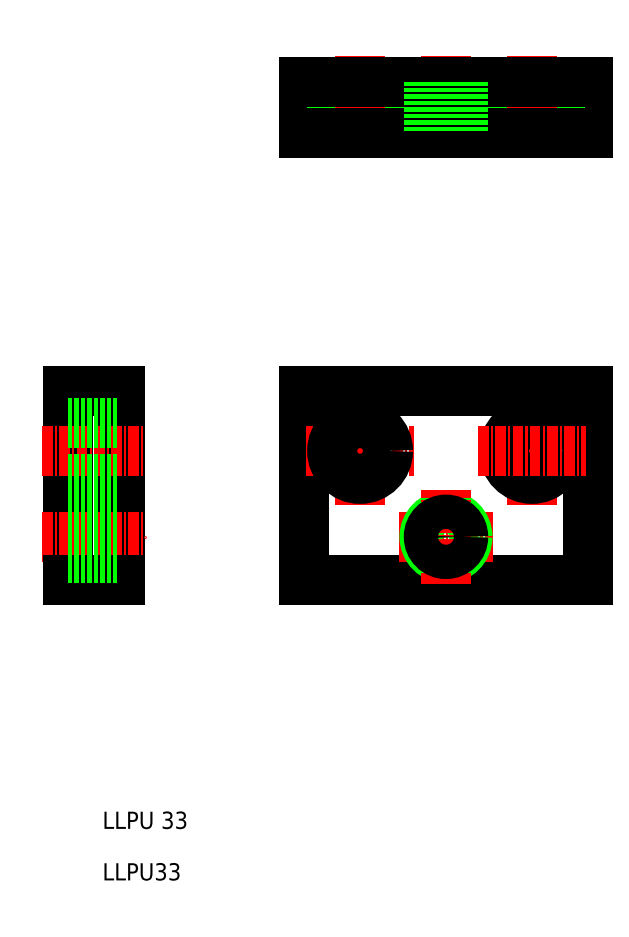
<metadata>
{"format":"dxf","ext":"dxf","renderer":"ezdxf+matplotlib","layout":"modelspace","background":"white","min_lineweight":24,"dpi":150}
</metadata>
<code>
0
SECTION
2
ENTITIES
0
LINE
8
0
10
33.5
20
45
30
0
11
33.5
21
67
31
0
0
LINE
8
0
10
66.5
20
67
30
0
11
66.5
21
45
31
0
0
LINE
8
0
10
6
20
67
30
0
11
6
21
45
31
0
0
LINE
8
0
10
12
20
45
30
0
11
12
21
67
31
0
0
LINE
8
CENTER
10
60
20
53.75
30
0
11
60
21
66.25
31
0
0
LINE
8
CENTER
10
40
20
53.75
30
0
11
40
21
66.25
31
0
0
TEXT
8
0
10
10
20
16
30
0
40
2
1
LLPU 33
0
TEXT
8
0
10
10
20
10
30
0
40
2
1
LLPU33
0
LINE
8
CENTER
10
3
20
50
30
0
11
15
21
50
31
0
0
LINE
8
0
10
6
20
45
30
0
11
12
21
45
31
0
0
LINE
8
0
10
6
20
47.5
30
0
11
12
21
47.5
31
0
0
LINE
8
0
10
6
20
52.5
30
0
11
12
21
52.5
31
0
0
LINE
8
0
10
66.5
20
45
30
0
11
33.5
21
45
31
0
0
LINE
8
CENTER
10
44.5
20
50
30
0
11
55.5
21
50
31
0
0
CIRCLE
8
0
10
50
20
50
30
0
40
2.5
0
LINE
8
CENTER
10
50
20
44.5
30
0
11
50
21
55.5
31
0
0
LINE
8
CENTER
10
3
20
60
30
0
11
15
21
60
31
0
0
LINE
8
0
10
6
20
56.75
30
0
11
12
21
56.75
31
0
0
LINE
8
0
10
12
20
67
30
0
11
6
21
67
31
0
0
LINE
8
0
10
6
20
63.25
30
0
11
12
21
63.25
31
0
0
LINE
8
0
10
33.5
20
97
30
0
11
33.5
21
103
31
0
0
LINE
8
0
10
66.5
20
103
30
0
11
66.5
21
97
31
0
0
LINE
8
0
10
63.25
20
103
30
0
11
63.25
21
97
31
0
0
LINE
8
0
10
56.75
20
103
30
0
11
56.75
21
97
31
0
0
LINE
8
0
10
52.5
20
103
30
0
11
52.5
21
97
31
0
0
LINE
8
0
10
47.5
20
103
30
0
11
47.5
21
97
31
0
0
LINE
8
0
10
43.25
20
103
30
0
11
43.25
21
97
31
0
0
LINE
8
0
10
36.75
20
103
30
0
11
36.75
21
97
31
0
0
LINE
8
CENTER
10
60
20
106
30
0
11
60
21
94
31
0
0
LINE
8
CENTER
10
50
20
106
30
0
11
50
21
94
31
0
0
LINE
8
CENTER
10
40
20
106
30
0
11
40
21
94
31
0
0
LINE
8
0
10
66.5
20
97
30
0
11
33.5
21
97
31
0
0
LINE
8
0
10
33.5
20
67
30
0
11
66.5
21
67
31
0
0
LINE
8
CENTER
10
33.75
20
60
30
0
11
46.25
21
60
31
0
0
CIRCLE
8
0
10
40
20
60
30
0
40
3.25
0
CIRCLE
8
0
10
60
20
60
30
0
40
3.25
0
LINE
8
CENTER
10
53.75
20
60
30
0
11
66.25
21
60
31
0
0
LINE
8
0
10
33.5
20
103
30
0
11
66.5
21
103
31
0
0
CIRCLE
8
0
10
50
20
50
30
0
40
2
0
LINE
8
0
10
6
20
52
30
0
11
12
21
52
31
0
0
LINE
8
0
10
6
20
48
30
0
11
12
21
48
31
0
0
LINE
8
0
10
48
20
103
30
0
11
48
21
97
31
0
0
LINE
8
0
10
52
20
103
30
0
11
52
21
97
31
0
0
ENDSEC
0
EOF

</code>
